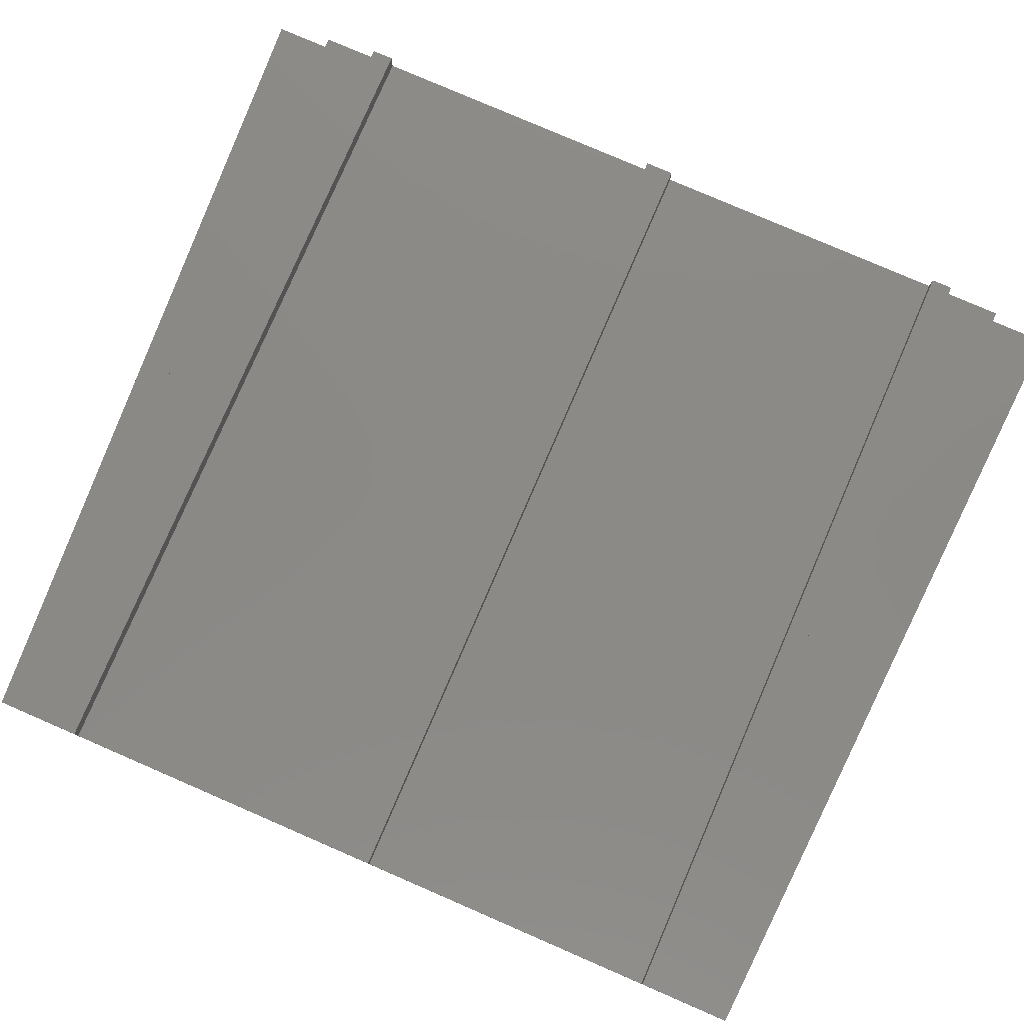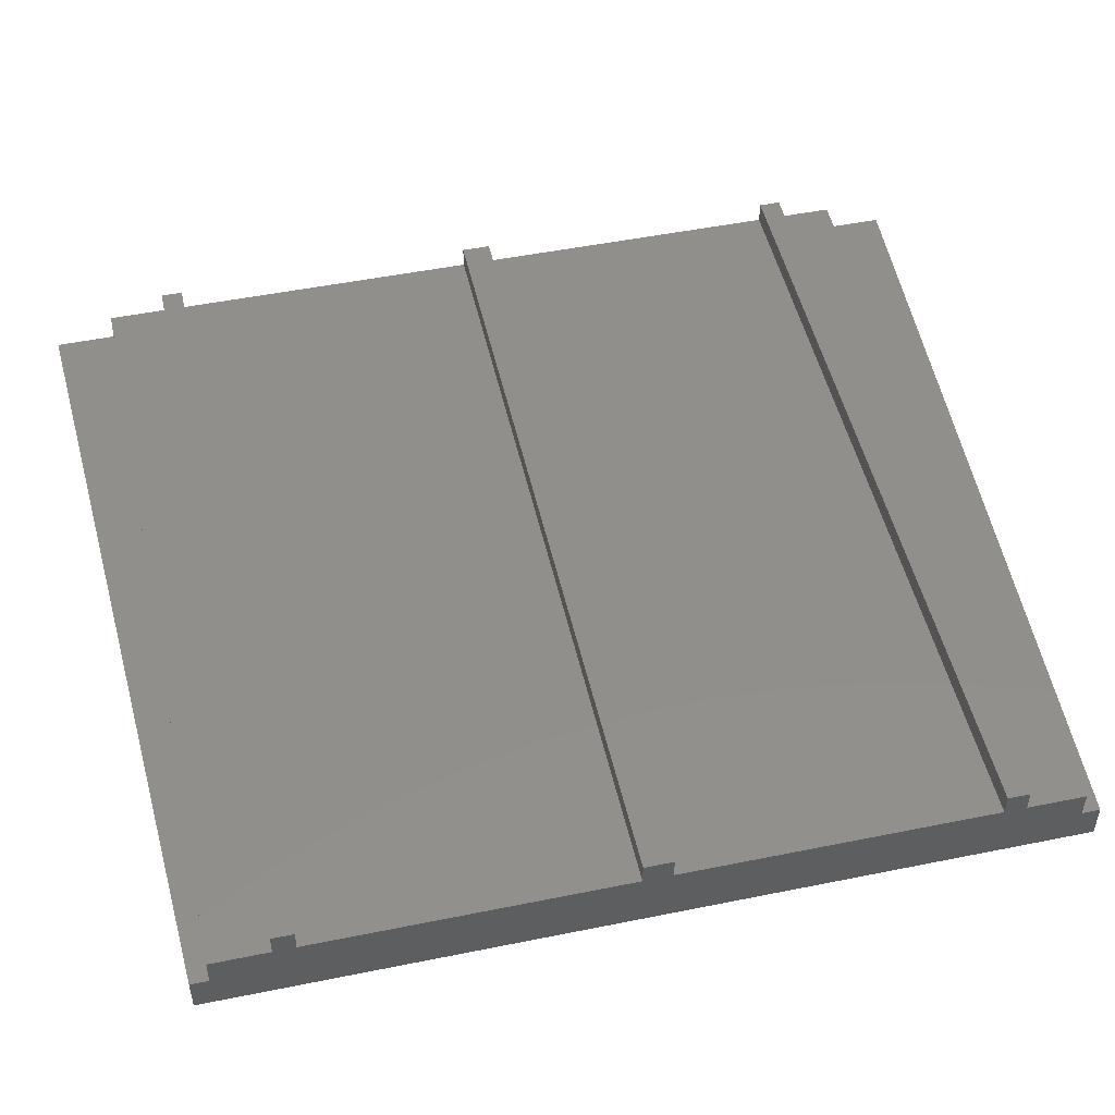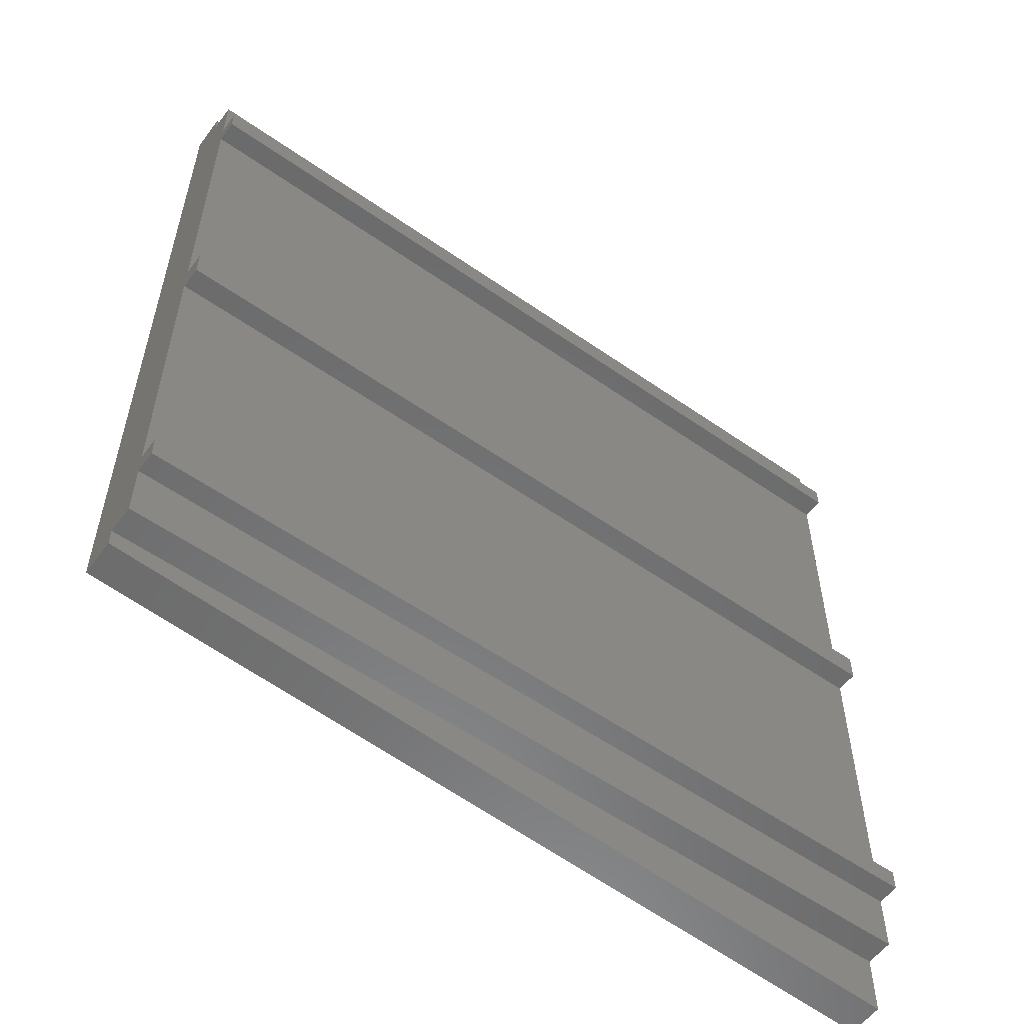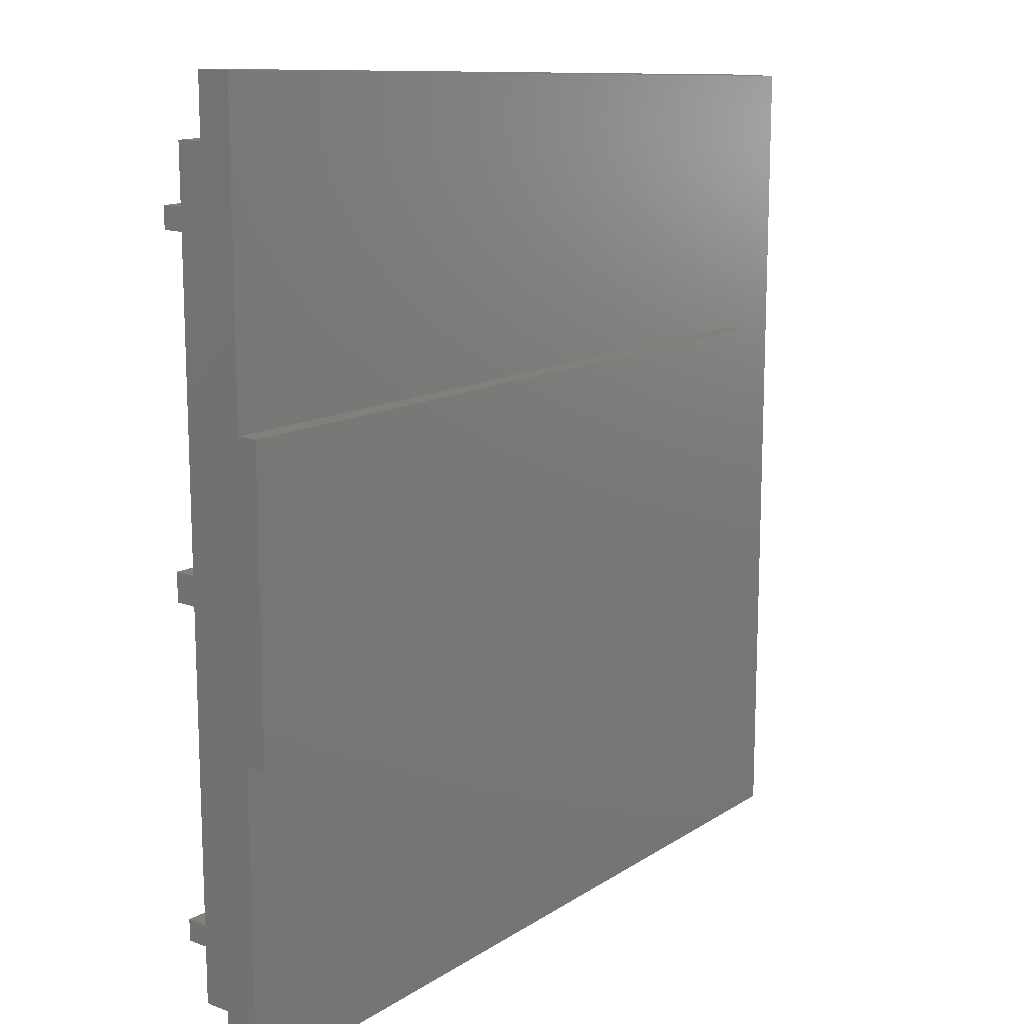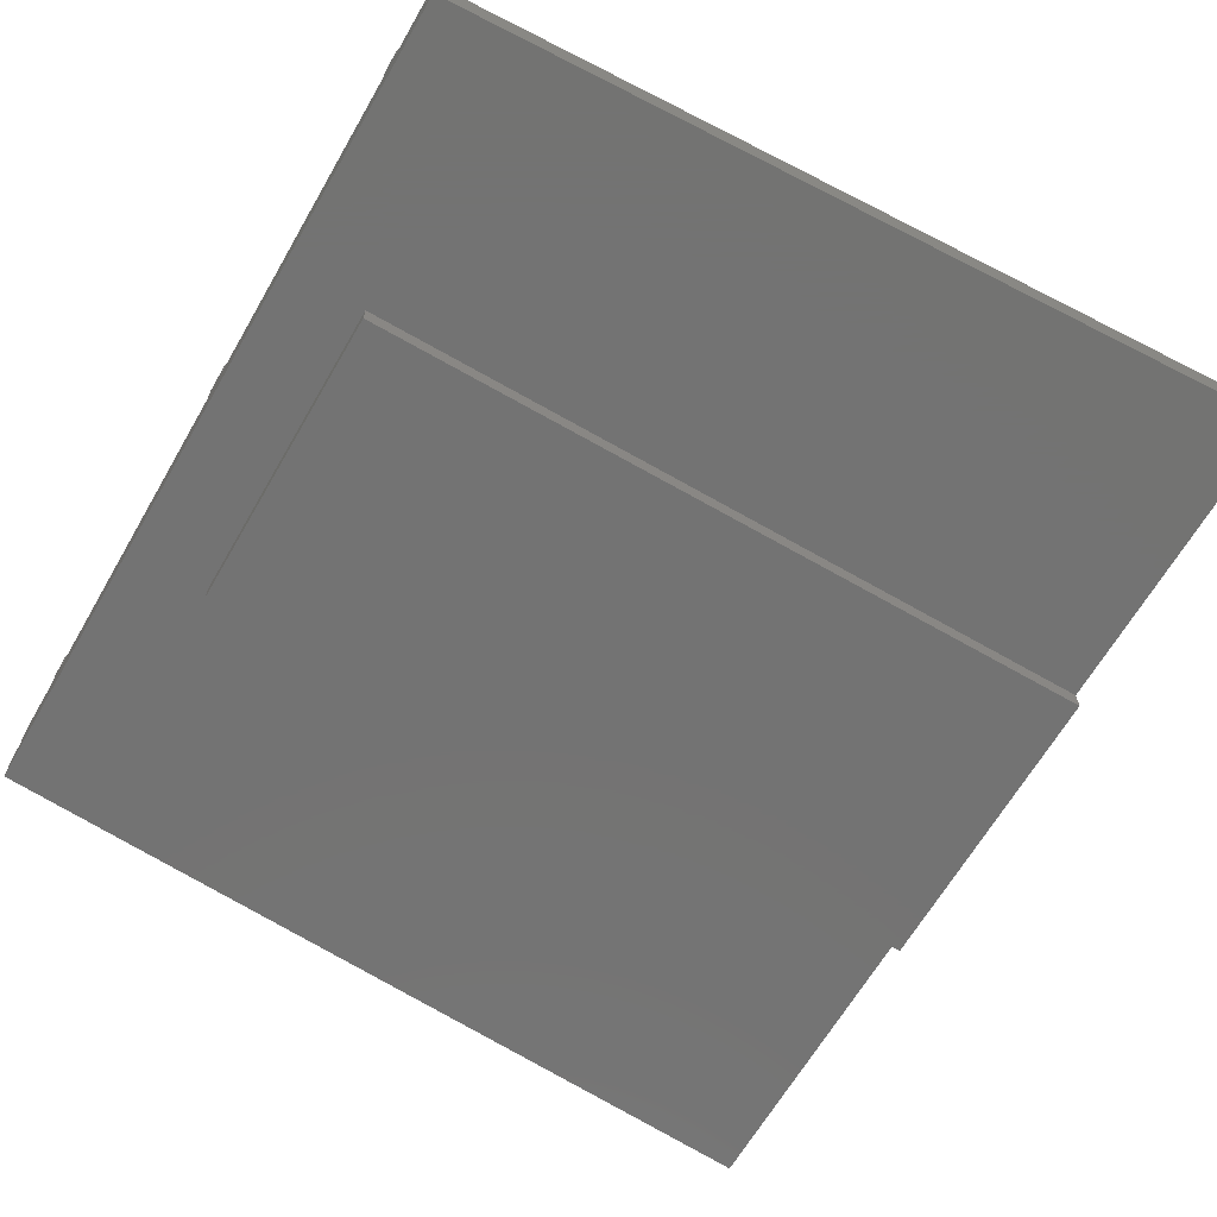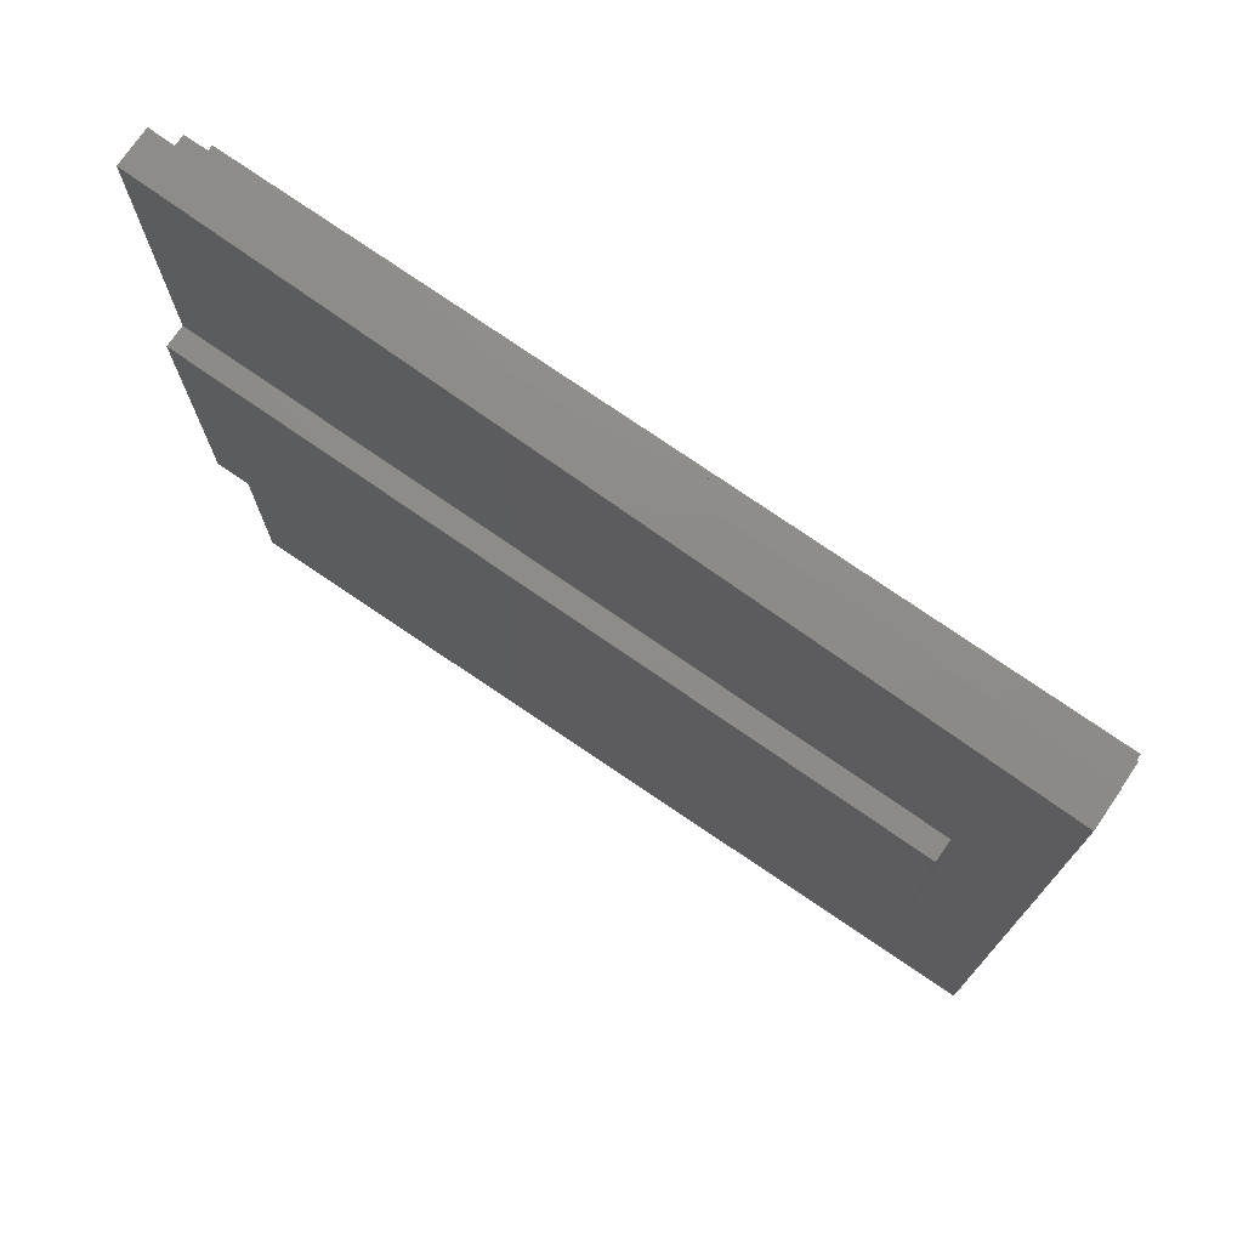
<metadata>
{"format":"stl","ext":"stl","renderer":"f3d","projection":"perspective","resolution":1024,"background":"white","views":[{"elev":79.2,"azim":-66.6,"up":"+Z"},{"elev":49.7,"azim":-102.6,"up":"+Z"},{"elev":-56.8,"azim":-36.1,"up":"+Y"},{"elev":14.0,"azim":129.7,"up":"+Y"},{"elev":-65.3,"azim":-30.1,"up":"+Z"},{"elev":75.0,"azim":-145.3,"up":"+Y"}]}
</metadata>
<code>
# stl→obj: 48 verts, 92 faces
v 39.5 -29.25 65.1
v 39.5 -29.25 67.6
v 39.5 29.25 65.1
v 39.5 29.25 67.6
v 96.5 32.25 65.1
v 96.5 32.25 67.6
v 96.5 -32.25 65.1
v 96.5 -32.25 67.6
v 39.5 28 67.6
v 96.5 28 67.6
v 96.5 -28 67.6
v 39.5 -28 67.6
v 39.5 -28 69.5
v 39.5 28 69.5
v 96.5 28 69.5
v 96.5 -28 69.5
v 39.5 -24 71
v 96.5 -24 71
v 39.5 -22.5 71
v 96.5 -22.5 71
v 39.5 22.5 71
v 96.5 24 71
v 39.5 24 71
v 96.5 22.5 71
v 39.5 -22.5 69.5
v 39.5 -24 69.5
v 96.5 -22.5 69.5
v 96.5 -24 69.5
v 39.5 22.5 69.5
v 39.5 24 69.5
v 96.5 22.5 69.5
v 96.5 24 69.5
v 39.5 1 69.5
v 96.5 1 69.5
v 96.5 -1 69.5
v 39.5 -1 69.5
v 39.5 -1 71
v 96.5 -1 71
v 39.5 1 71
v 96.5 1 71
v 45 10.5 65.1
v 96.5 10.5 65.1
v 45 -10.6 65.1
v 96.5 -10.6 65.1
v 45 -10.6 63.6
v 45 10.5 63.6
v 96.5 -10.6 63.6
v 96.5 10.5 63.6
f 1 2 3
f 2 4 3
f 3 4 5
f 4 6 5
f 7 2 1
f 7 8 2
f 7 5 8
f 8 5 6
f 9 10 4
f 10 6 4
f 8 6 2
f 2 6 4
f 11 6 10
f 12 9 4
f 11 4 6
f 12 4 11
f 13 14 9
f 12 13 9
f 10 14 15
f 9 14 10
f 11 16 13
f 12 11 13
f 16 10 15
f 11 10 16
f 17 18 19
f 18 20 19
f 21 22 23
f 21 24 22
f 17 19 25
f 26 17 25
f 27 19 20
f 25 19 27
f 28 18 17
f 26 28 17
f 18 27 20
f 28 27 18
f 29 21 23
f 29 23 30
f 31 24 21
f 29 31 21
f 32 23 22
f 30 23 32
f 31 22 24
f 31 32 22
f 33 31 29
f 33 34 31
f 30 32 15
f 30 15 14
f 13 28 26
f 13 16 28
f 16 15 28
f 28 15 32
f 28 32 31
f 28 31 34
f 28 34 35
f 28 35 36
f 36 33 29
f 36 29 30
f 36 30 14
f 13 36 14
f 13 28 36
f 13 26 25
f 13 25 28
f 28 25 27
f 37 38 39
f 38 40 39
f 37 39 33
f 36 37 33
f 34 39 40
f 33 39 34
f 35 38 37
f 36 35 37
f 38 34 40
f 35 34 38
f 41 3 5
f 41 5 42
f 1 3 41
f 1 41 43
f 7 1 43
f 7 43 5
f 44 42 5
f 43 44 5
f 45 46 47
f 47 46 48
f 45 47 43
f 47 44 43
f 47 48 44
f 44 48 42
f 46 42 48
f 46 41 42
f 45 41 46
f 45 43 41

</code>
